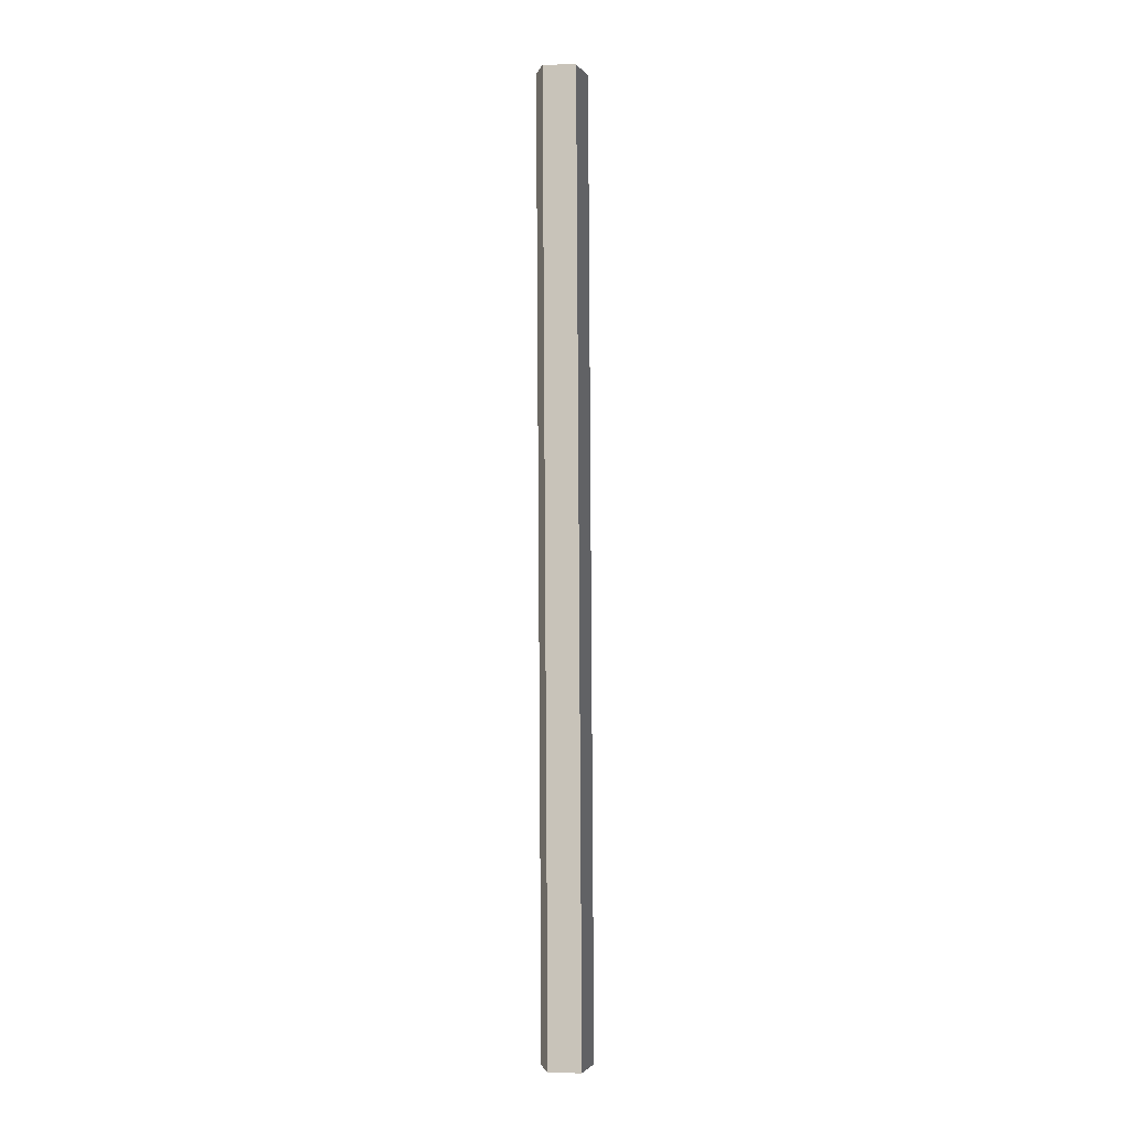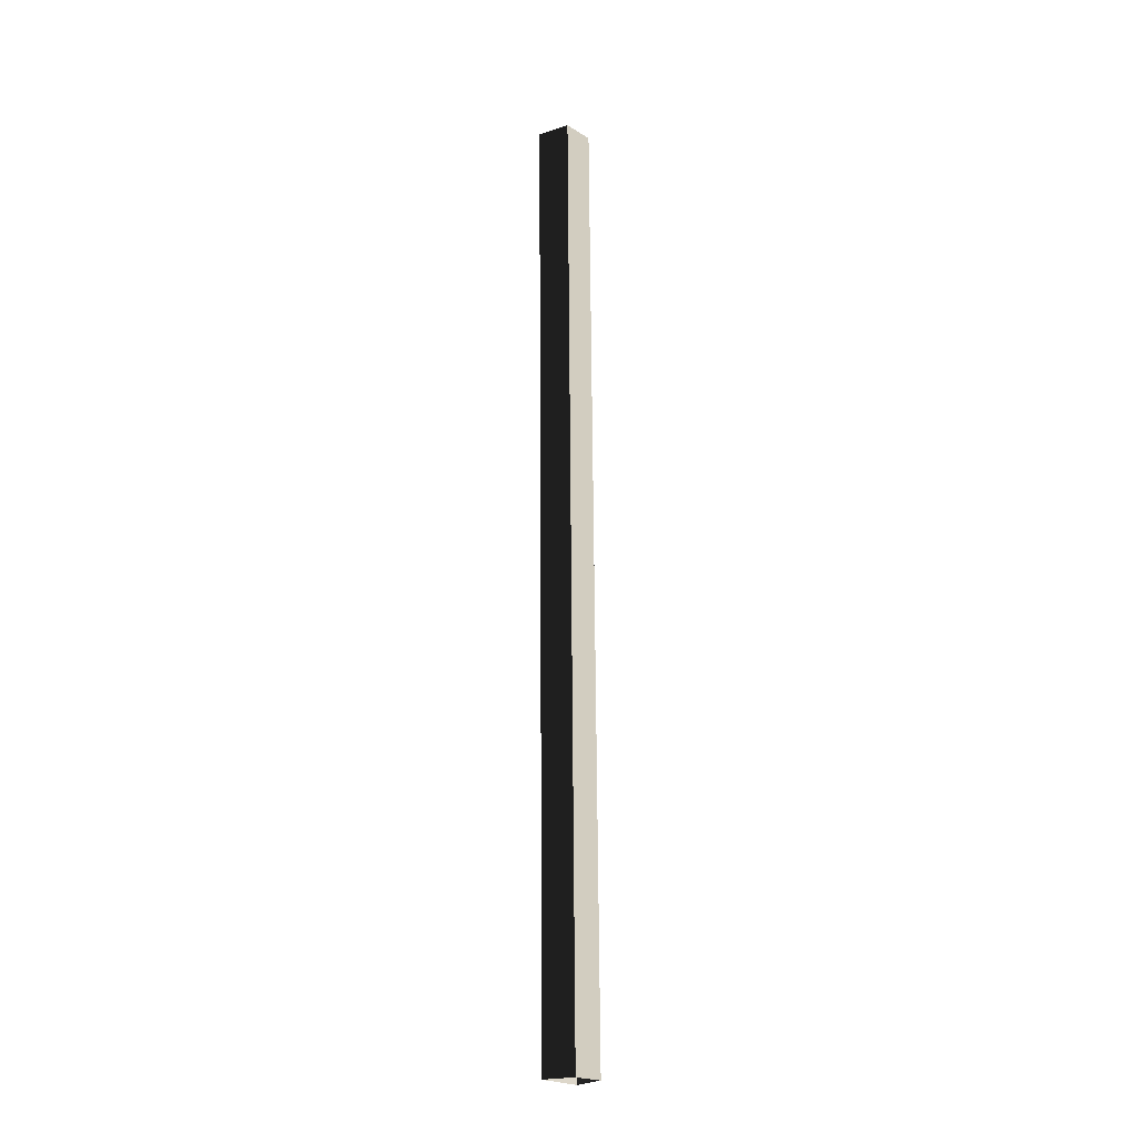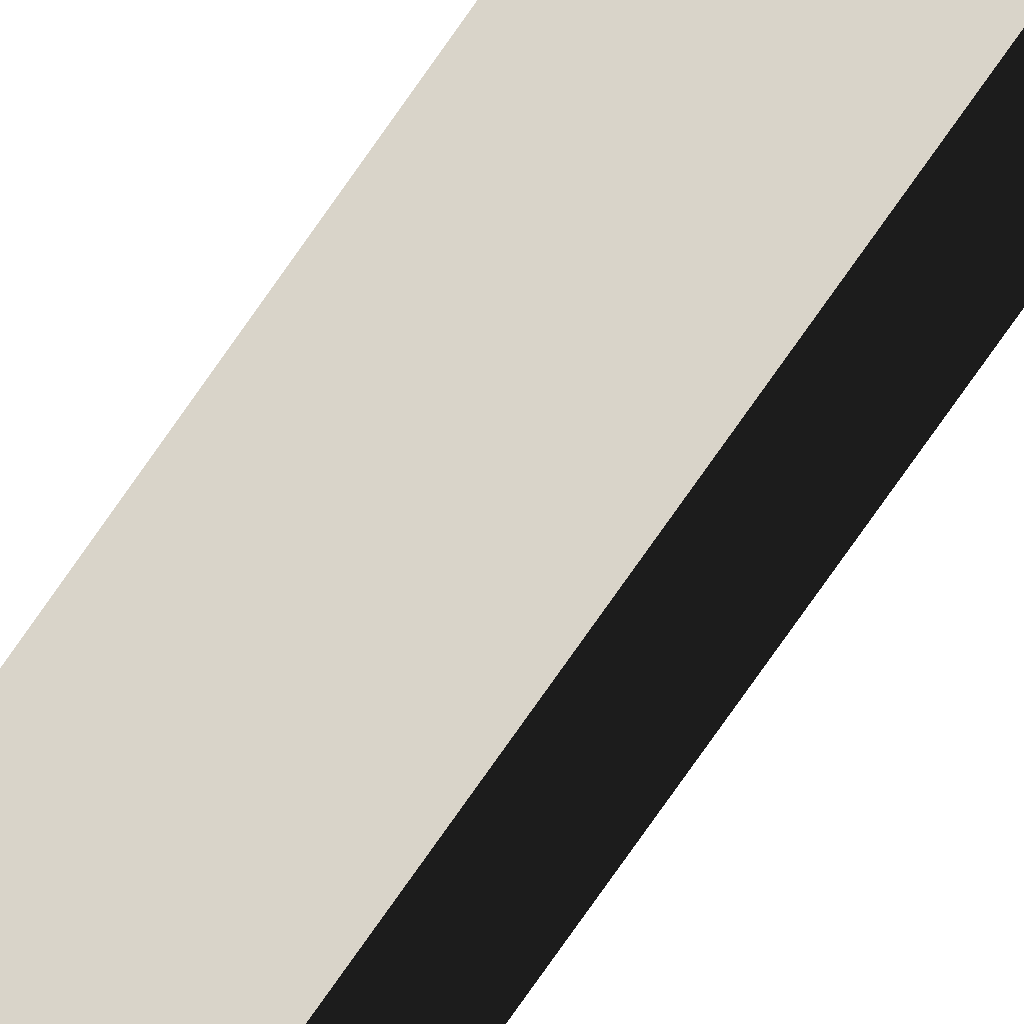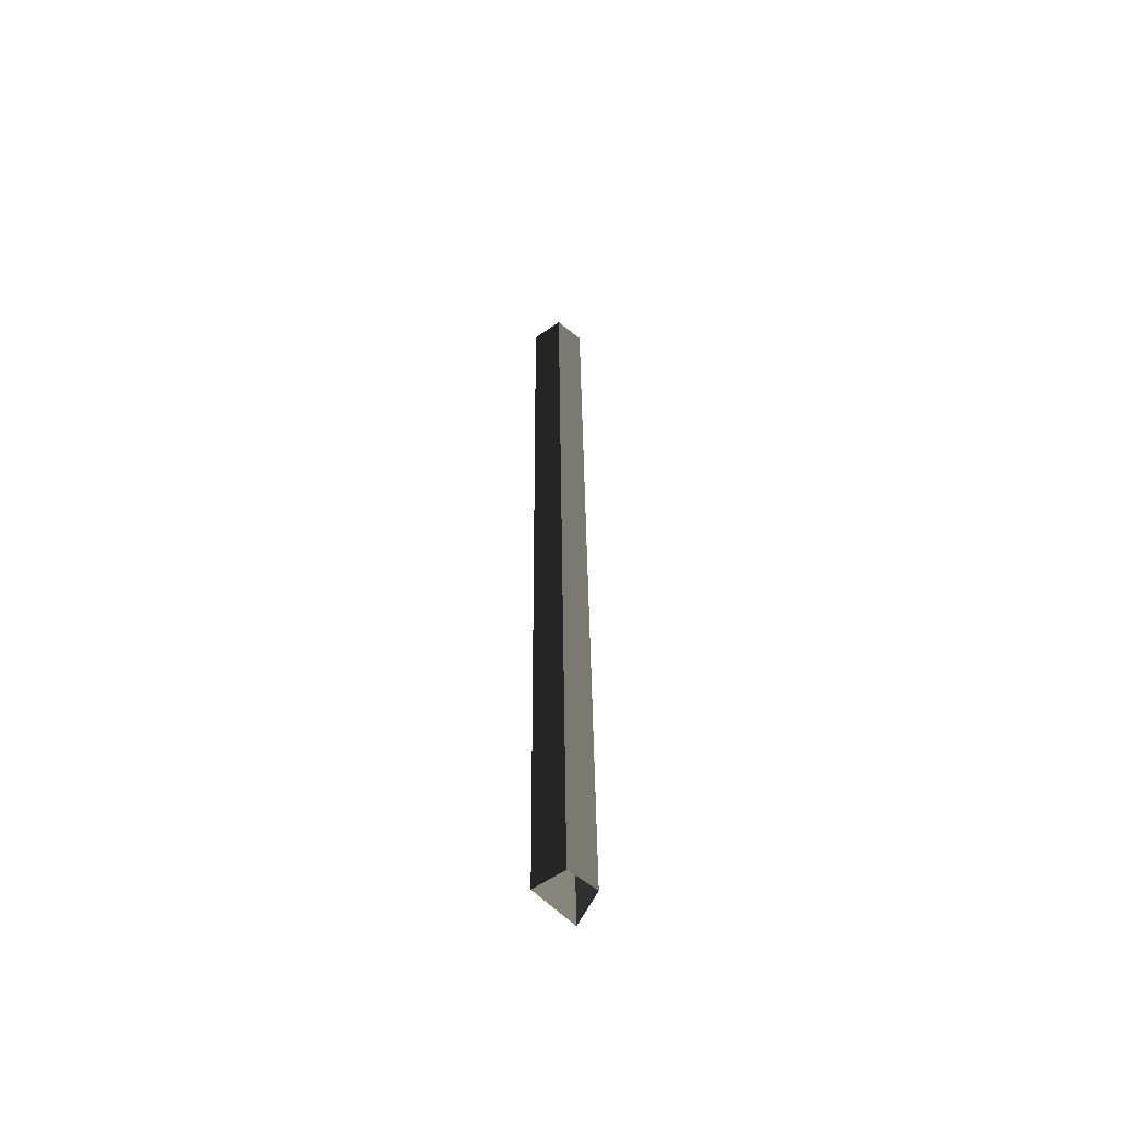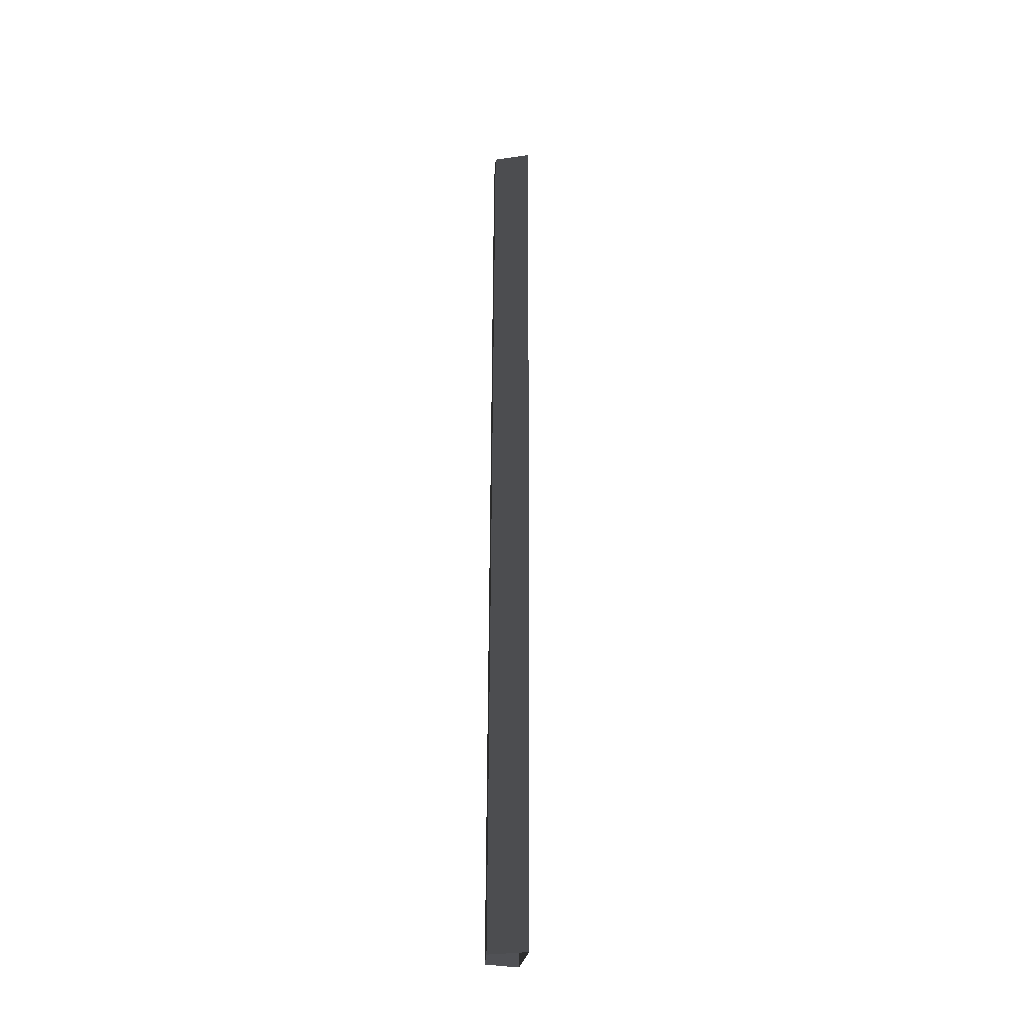
<metadata>
{"format":"obj","ext":"obj","renderer":"f3d","projection":"perspective","resolution":1024,"background":"white","views":[{"elev":-1.7,"azim":46.2,"up":"+Y"},{"elev":-21.4,"azim":-2.6,"up":"+Y"},{"elev":-75.3,"azim":-34.4,"up":"+Z"},{"elev":-57.8,"azim":3.7,"up":"+Y"},{"elev":-30.3,"azim":130.7,"up":"+Y"}]}
</metadata>
<code>
v -0.5975 -10.84 3.081
v -0.04776 -10.84 3.431
v -0.181 7.792 3.446
v -0.7307 7.792 3.096
v 0.02888 -10.84 2.317
v -0.5975 -10.84 3.081
v -0.7307 7.792 3.096
v -0.1044 7.792 2.332
v -0.04776 -10.84 3.431
v 0.4004 -10.84 2.993
v 0.2671 7.792 3.009
v -0.181 7.792 3.446
v 0.02888 -10.84 2.317
v -0.1044 7.792 2.332
v 0.2671 7.792 3.009
v 0.4004 -10.84 2.993
v -0.5975 -10.84 3.081
v -0.7307 7.792 3.096
v -0.181 7.792 3.446
v -0.04776 -10.84 3.431
v 0.02888 -10.84 2.317
v -0.1044 7.792 2.332
v -0.7307 7.792 3.096
v -0.5975 -10.84 3.081
v -0.04776 -10.84 3.431
v -0.181 7.792 3.446
v 0.2671 7.792 3.009
v 0.4004 -10.84 2.993
v 0.02888 -10.84 2.317
v 0.4004 -10.84 2.993
v 0.2671 7.792 3.009
v -0.1044 7.792 2.332
g Column_wall_1.044_38034_35
f 1 3 2
f 1 4 3
f 5 7 6
f 5 8 7
f 9 11 10
f 9 12 11
f 13 15 14
f 13 16 15
f 17 19 18
f 17 20 19
f 21 23 22
f 21 24 23
f 25 27 26
f 25 28 27
f 29 31 30
f 29 32 31

</code>
